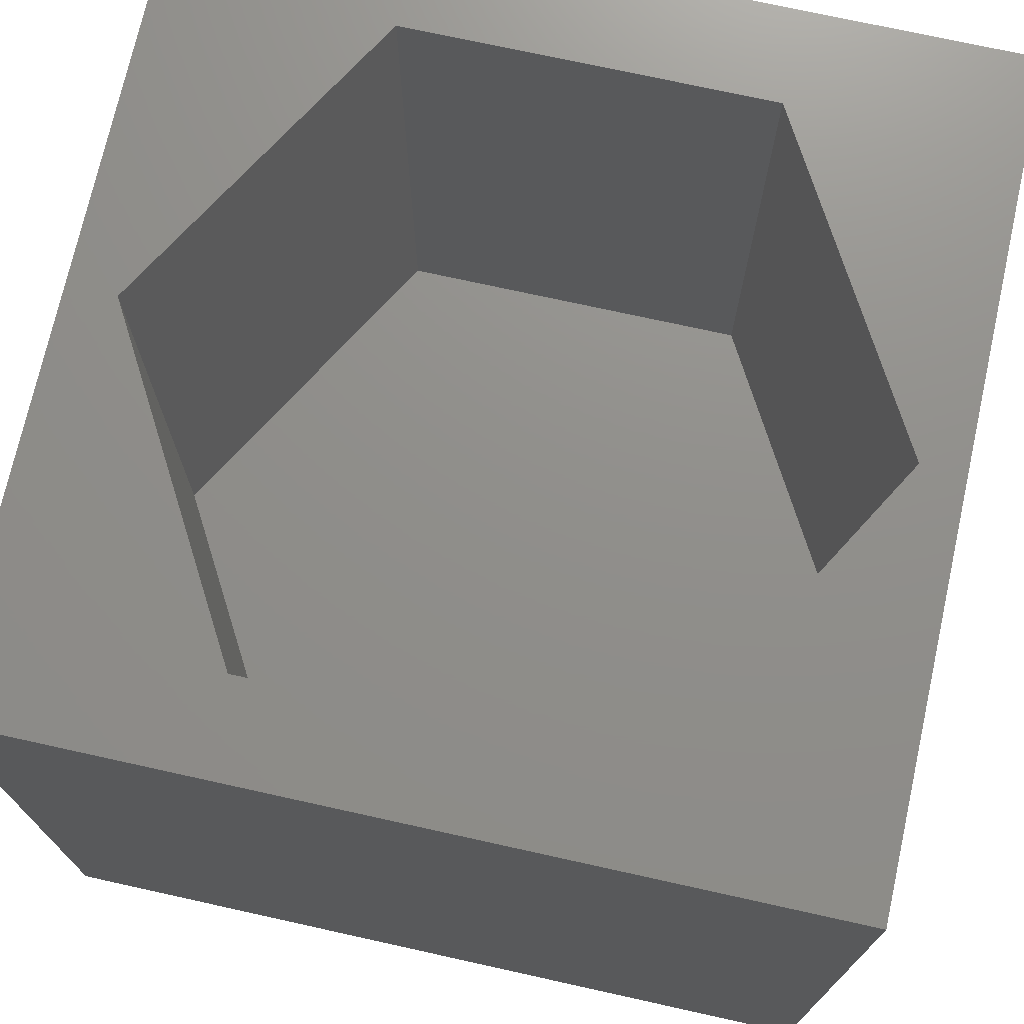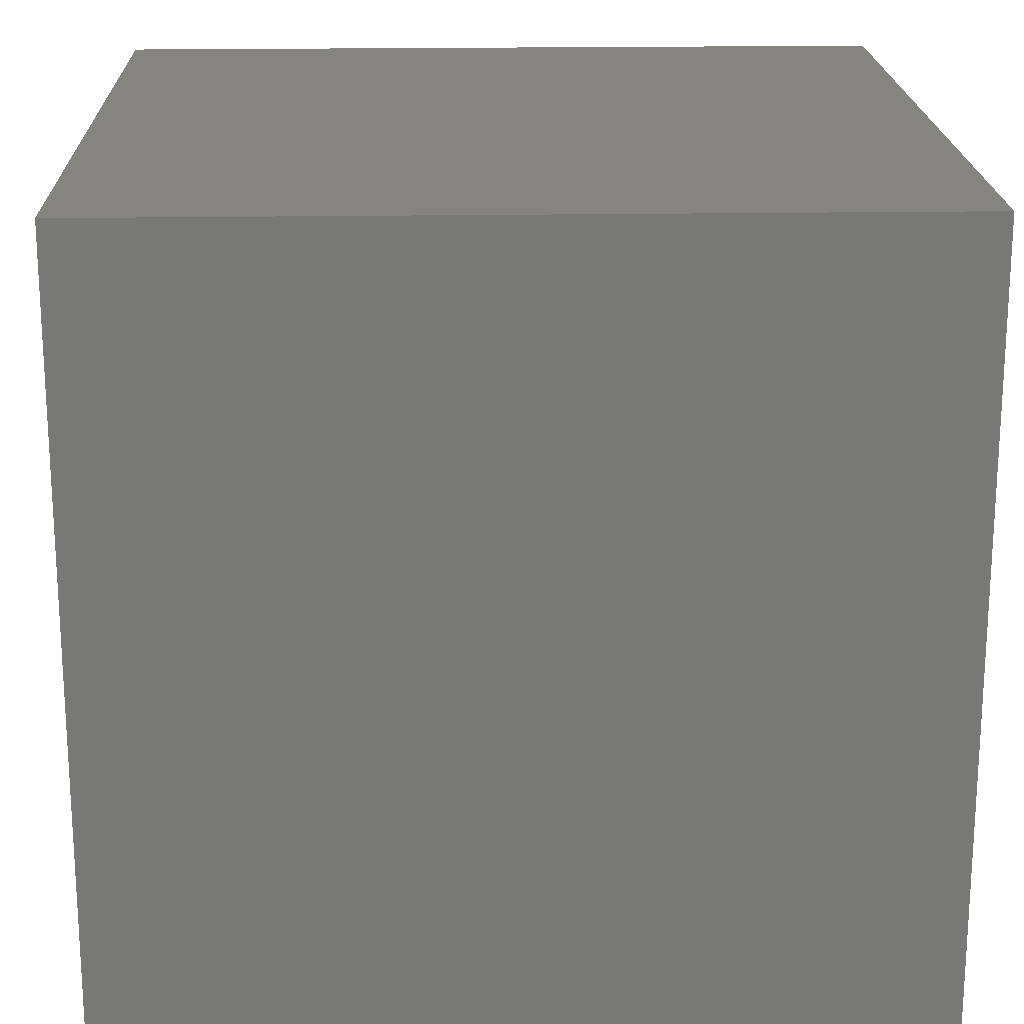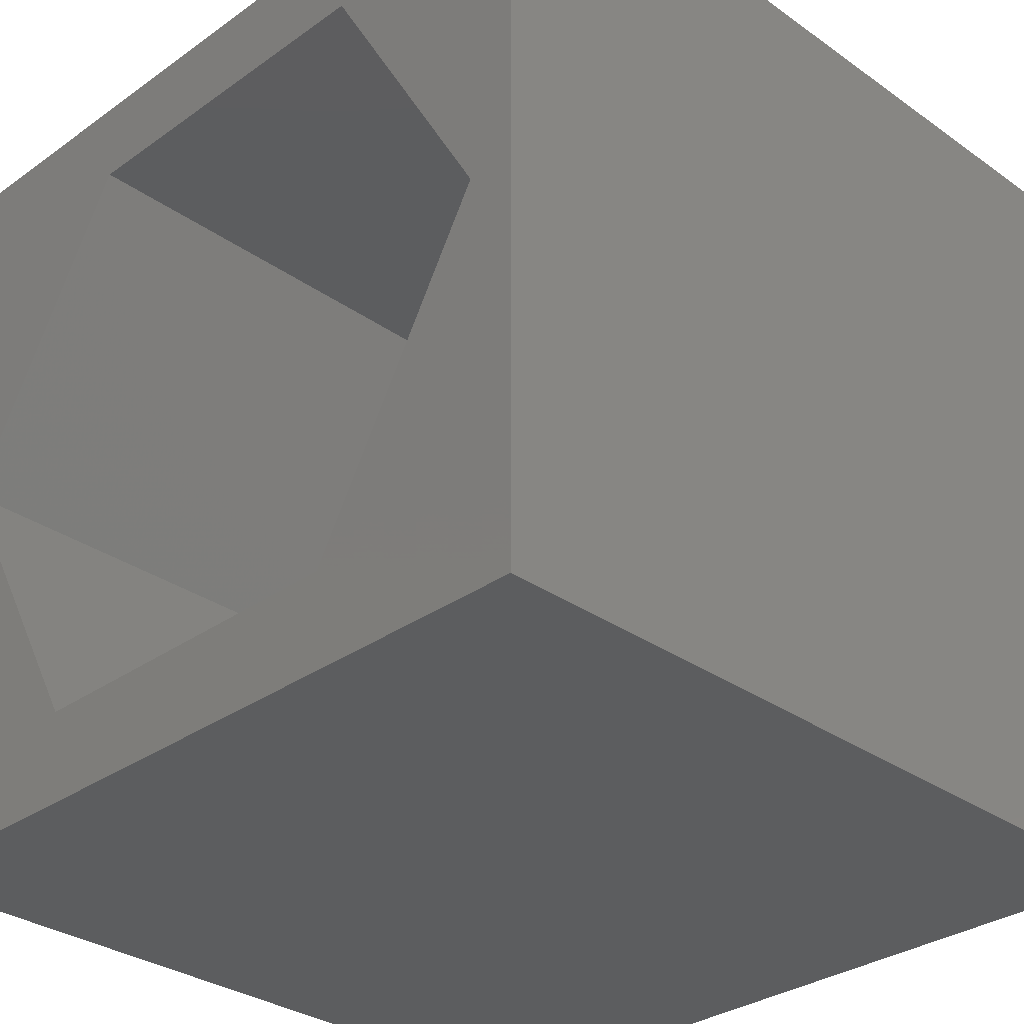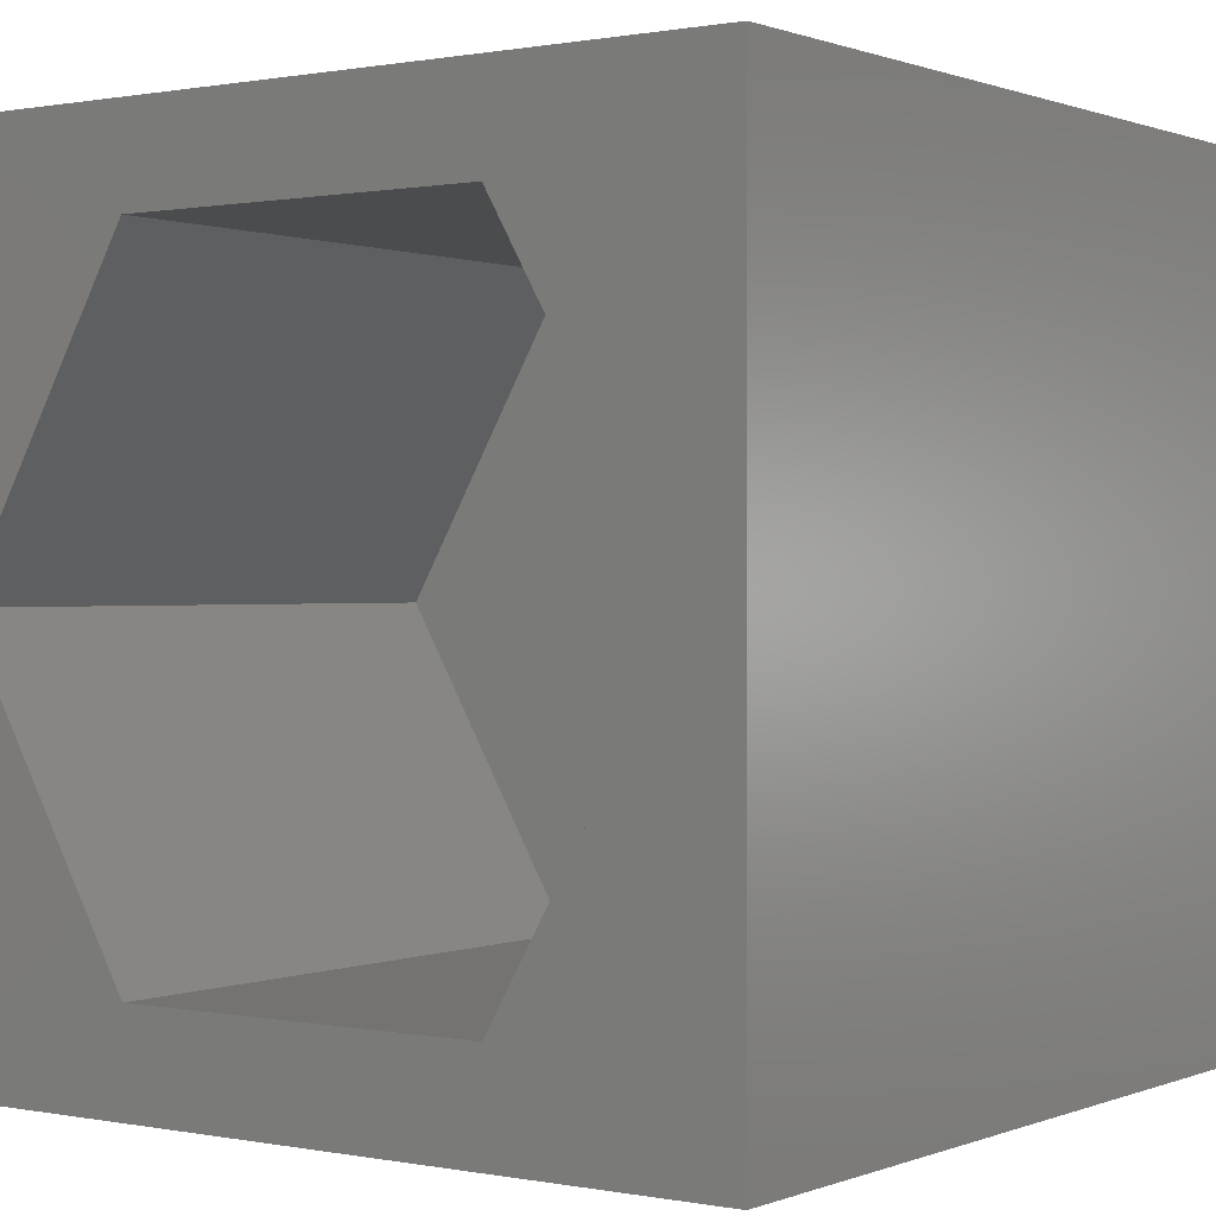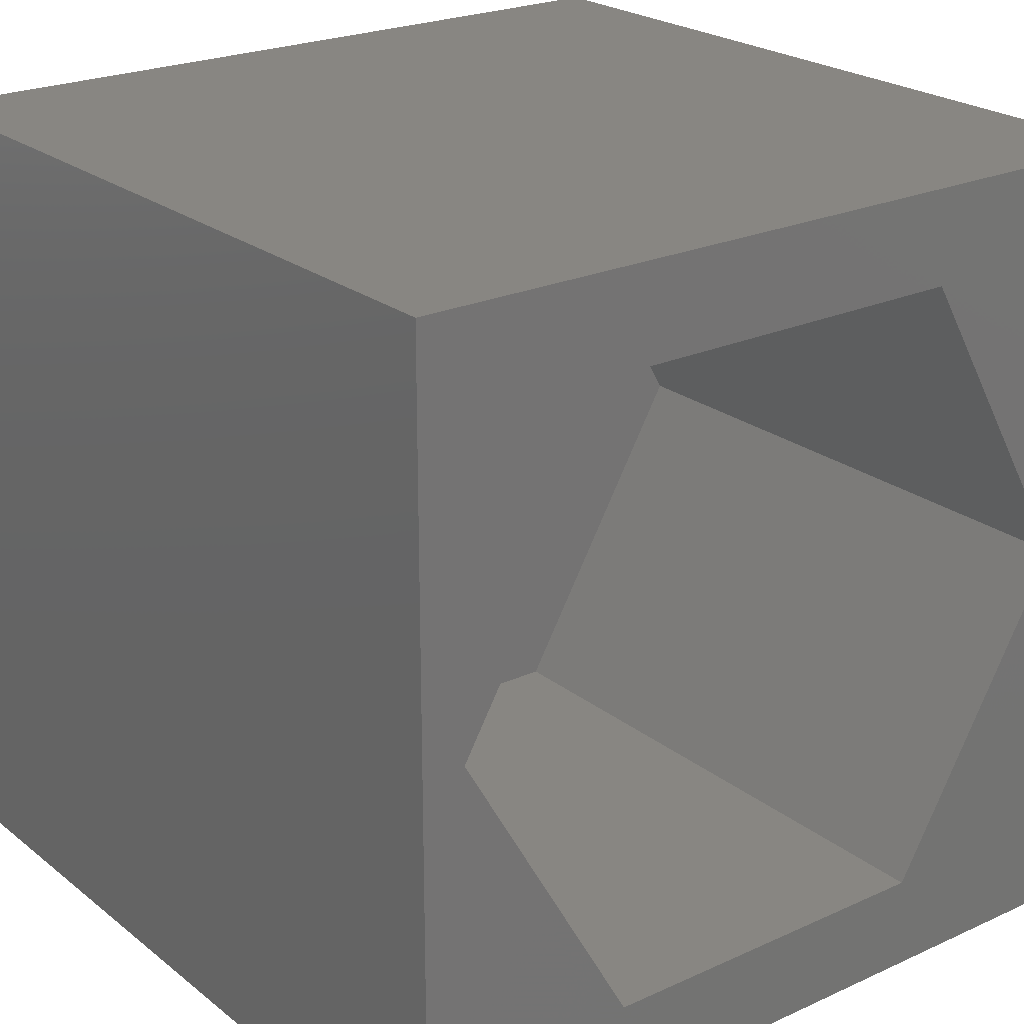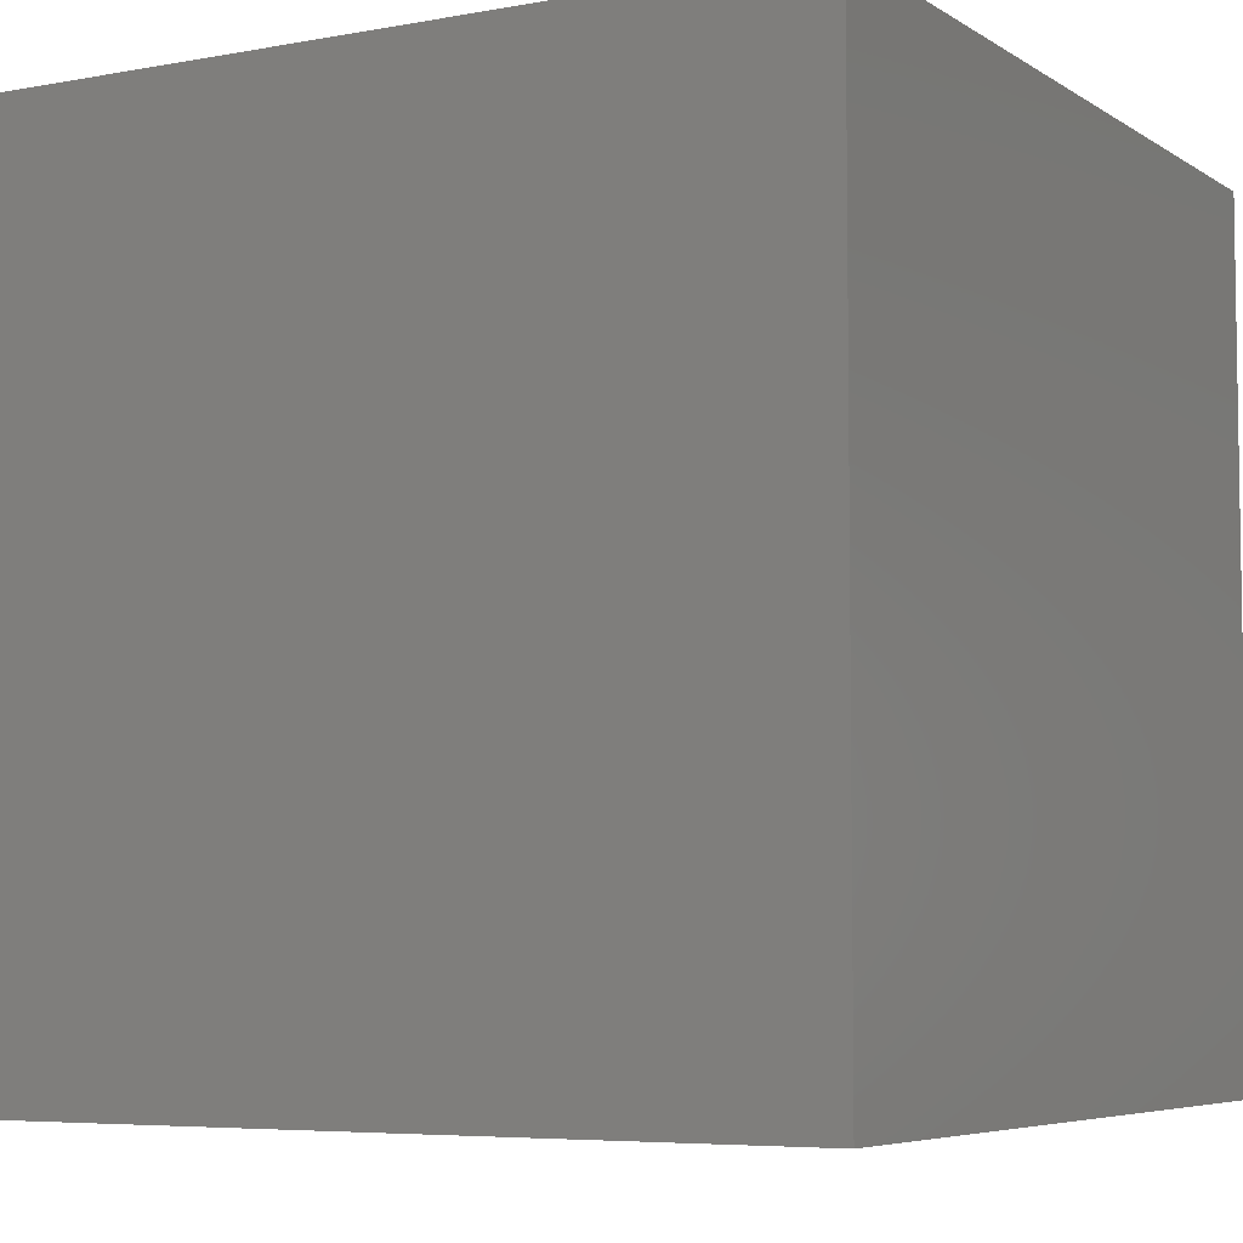
<metadata>
{"format":"stl","ext":"stl","renderer":"f3d","projection":"perspective","resolution":1024,"background":"white","views":[{"elev":73.0,"azim":-167.5,"up":"+Z"},{"elev":19.6,"azim":-91.8,"up":"+Y"},{"elev":-31.5,"azim":45.1,"up":"+Y"},{"elev":0.6,"azim":35.5,"up":"+Y"},{"elev":23.2,"azim":-37.6,"up":"+Y"},{"elev":-5.8,"azim":29.5,"up":"+Z"}]}
</metadata>
<code>
# stl→obj: 20 verts, 36 faces
v 0 10 10
v 0 10 0
v 0 0 10
v 0 0 0
v 10 10 10
v 9.402 5.019 10
v 10 0 10
v 7.185 1.179 10
v 2.751 1.179 10
v 0.5334 5.019 10
v 2.751 8.859 10
v 7.185 8.859 10
v 10 10 0
v 10 0 0
v 0.5334 5.019 2.719
v 2.751 8.859 2.719
v 7.185 8.859 2.719
v 9.402 5.019 2.719
v 7.185 1.179 2.719
v 2.751 1.179 2.719
f 1 2 3
f 3 2 4
f 5 6 7
f 7 6 8
f 7 8 3
f 8 9 3
f 3 9 10
f 3 10 1
f 1 10 11
f 1 11 5
f 5 11 12
f 5 12 6
f 13 5 14
f 14 5 7
f 2 13 4
f 4 13 14
f 5 13 1
f 1 13 2
f 14 7 4
f 4 7 3
f 15 16 10
f 10 16 11
f 16 17 11
f 11 17 12
f 17 18 12
f 12 18 6
f 18 19 6
f 6 19 8
f 19 20 8
f 8 20 9
f 20 15 9
f 9 15 10
f 20 19 15
f 15 19 18
f 15 18 16
f 16 18 17

</code>
